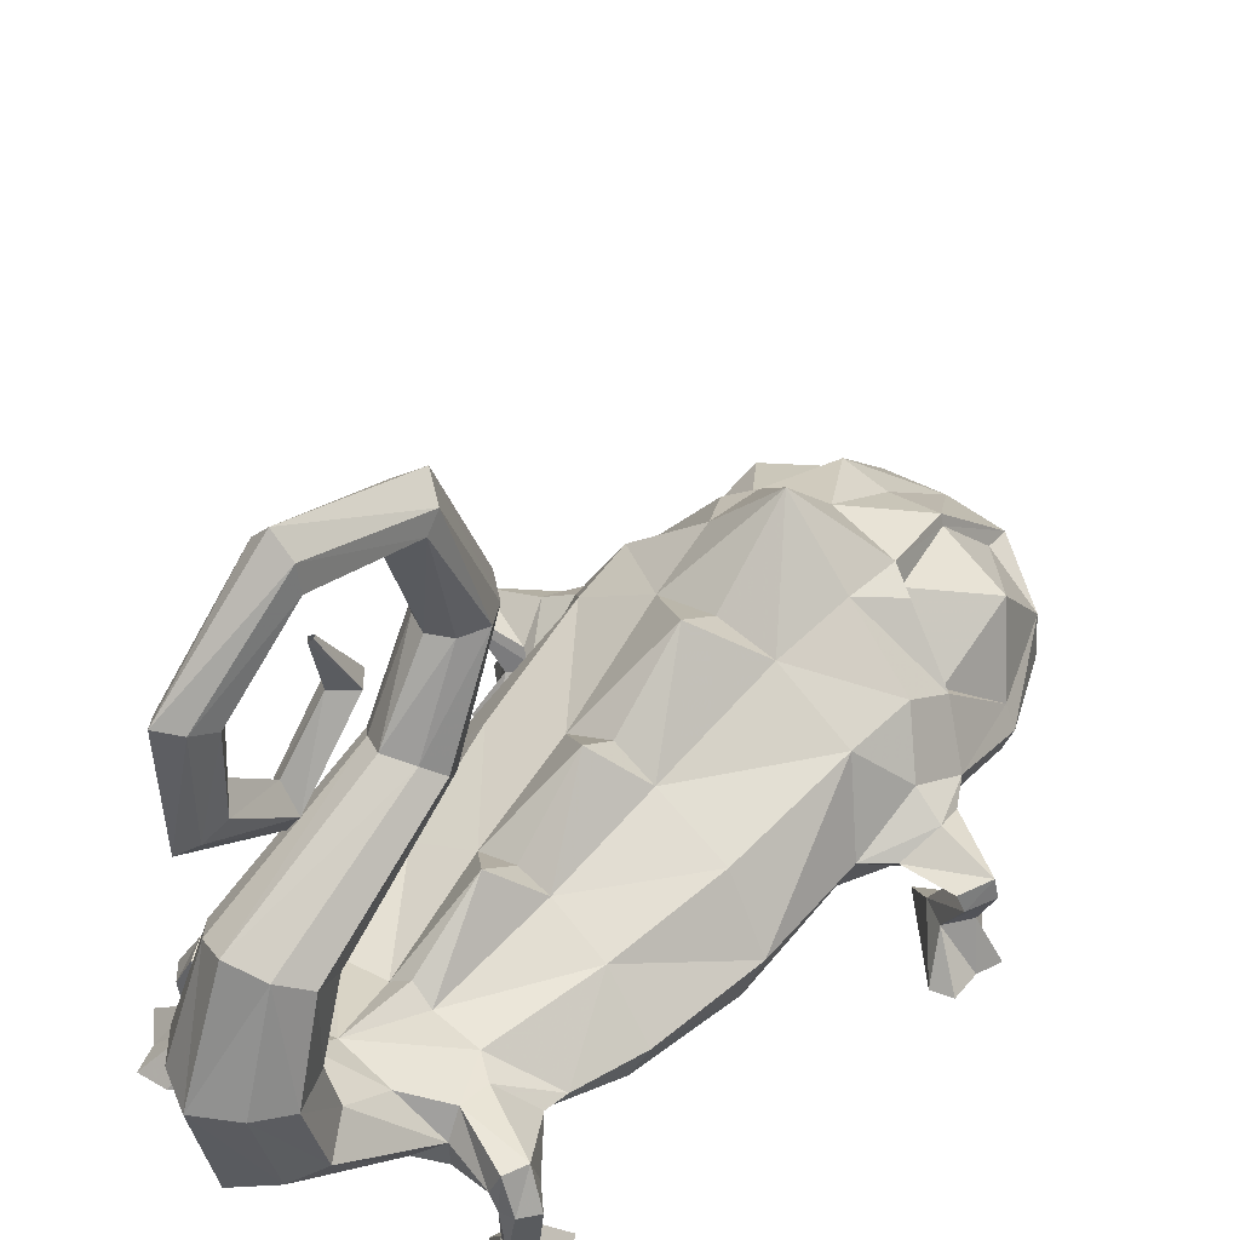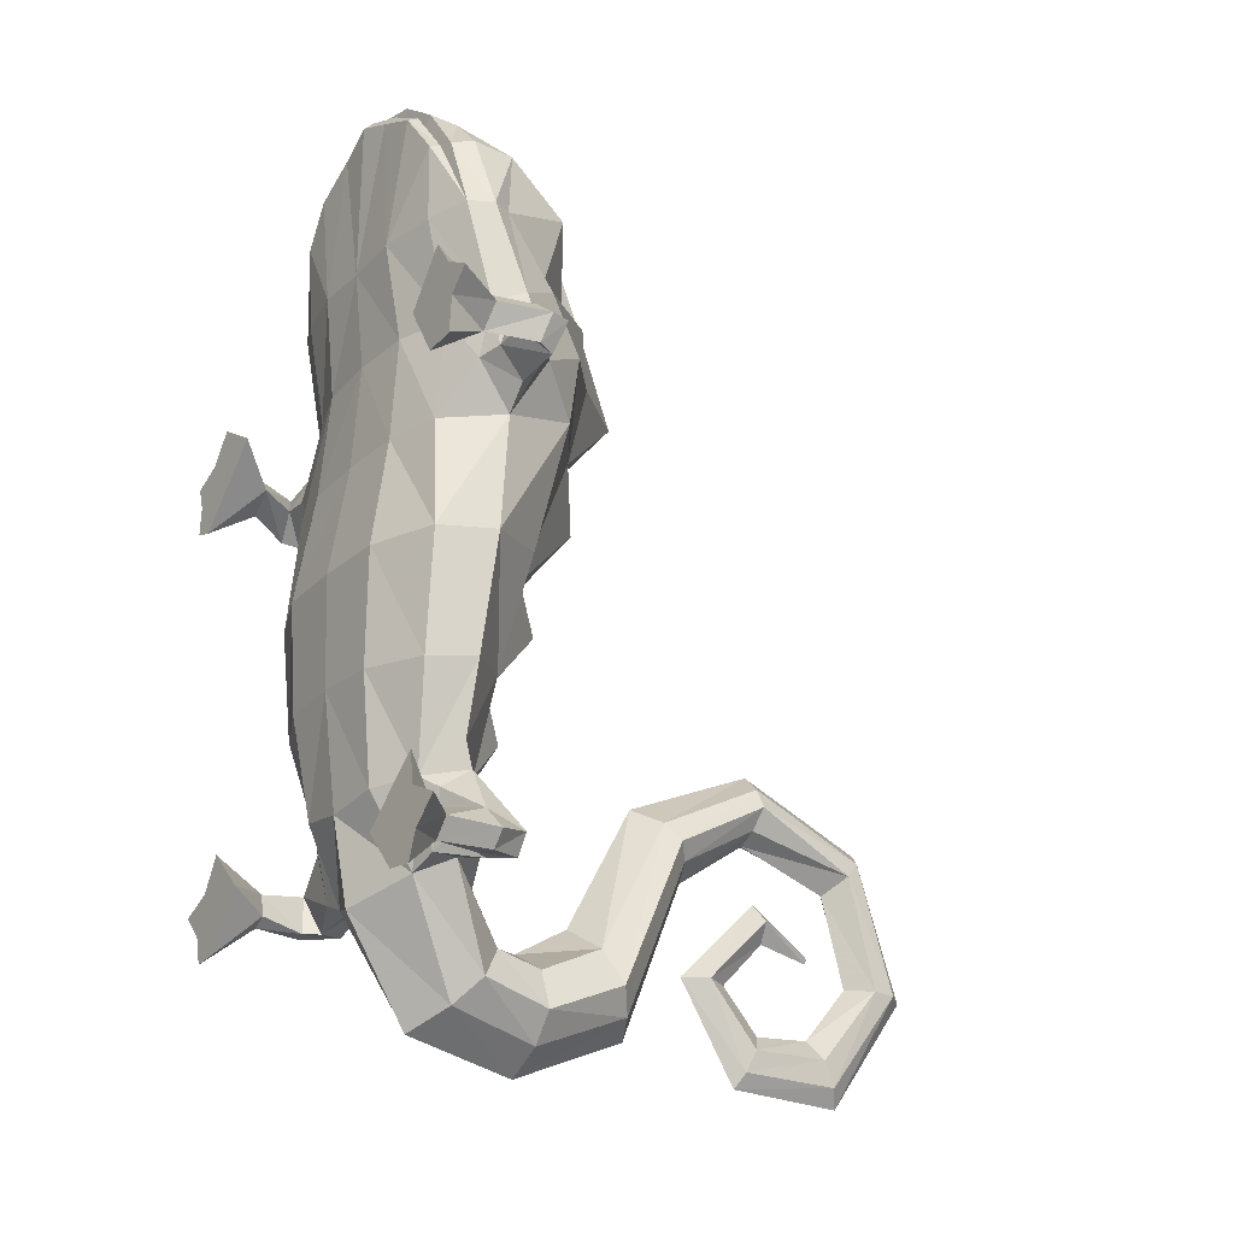
<metadata>
{"format":"obj","ext":"obj","renderer":"f3d","projection":"perspective","resolution":1024,"background":"white","views":[{"elev":44.1,"azim":-141.1,"up":"+Y"},{"elev":-23.4,"azim":56.3,"up":"+Z"}]}
</metadata>
<code>
o Inst3D26_RefRep.254
v 0.6439 1.006 2.064
v 0.2568 1.162 2.118
v 0.6983 0.844 1.583
v 0.8076 0.5901 1.889
v 0.3913 1.158 1.688
v 0.6939 0.672 2.297
v 0.3672 0.8582 2.368
v -0.3984 1.183 1.661
v -0.355 0.8472 2.406
v -0.6682 1.004 2.053
v -0.8202 0.5924 1.886
v -0.702 0.8699 1.558
v -0.2996 1.148 2.106
v -0.6488 0.6488 2.369
f 1 3 5
f 1 2 7
f 4 1 6
f 1 4 3
f 1 5 2
f 6 1 7
f 10 8 12
f 10 9 13
f 11 14 10
f 10 12 11
f 10 13 8
f 14 9 10
o Inst3D25_RefRep.252
v 0.2267 0.321 2.722
v 0.6655 0.297 0.7428
v 0.8712 0.7928 1.107
v 0.196 0.276 2.669
v 0.3913 1.158 1.688
v 0.2989 1.265 0.931
v -0.004035 1.708 1.374
v 0.2238 1.043 0.262
v -0.001997 0.8088 -0.9285
v 0.4847 0.3172 2.534
v 0.4575 0.2652 2.507
v 1.214 0.03884 1.221
v 0.8976 0.03708 1.104
v 0.727 1.055 1.264
v 1.261 0.03506 1.025
v 1.251 0.03154 0.8368
v 1.23 0.4989 1.142
v 1.355 0.5091 1.042
v 1.248 0.5737 0.8944
v 1.103 0.04179 1.37
v 1.37 0.03688 1.13
v 1.249 0.2728 1.078
v 1.084 0.03148 0.8201
v 0.8787 0.4052 0.998
v 0.7219 0.5962 -1.354
v 0.8079 0.5371 -1.158
v 0.808 0.0743 -1.518
v 0.7728 0.2933 -1.197
v 0.9285 0.08888 -1.013
v 0.8109 0.2914 -1.354
v 0.9607 0.07921 -1.533
v 0.9585 0.08631 -1.186
v 1.004 0.08361 -1.392
v 0.6175 0.07219 -1.306
v 1.133 0.09064 -1.264
v 0.5852 0.4321 -1.018
v 0.4948 0.4524 -1.29
v 0.6331 0.3661 1.306
v 0.3014 0.1968 1.826
v 0.8227 0.3488 1.864
v -0.6447 0.3679 1.304
v -0.8934 0.7884 1.109
v -0.007991 0.2022 2.687
v -0.6488 0.6488 2.369
v -0.517 0.4629 2.513
v -0.4931 1.232 1.588
v -0.8202 0.5924 1.886
v -0.7639 0.9134 1.511
v -0.3562 1.296 1.671
v -0.6447 0.3257 2.31
v -0.4728 0.2665 2.506
v -0.6084 0.2259 2.274
v -1.102 0.04399 1.37
v -1.051 0.6887 1.073
v -0.7366 1.057 1.262
v -1.213 0.03791 1.207
v -1.253 0.2709 1.077
v -1.16 0.2626 0.9593
v -1.369 0.03273 1.13
v -1.322 0.03107 1.009
v -0.8467 0.04638 1.22
v -1.327 0.0275 0.852
v -1.218 0.02925 0.8208
v -0.002823 1.264 0.09259
v -0.1883 0.8899 -0.3298
v -0.2785 0.7842 -1.353
v -0.6498 0.5373 -0.9308
v -0.893 0.2435 -1.259
v -0.817 0.2413 -1.354
v -0.9602 0.02466 -1.532
v -0.8082 0.02448 -1.517
v -0.7789 0.2445 -1.196
v -0.8641 0.03508 -1.012
v -0.958 0.0318 -1.185
v -0.6165 0.0298 -1.23
v -1.004 0.0277 -1.391
v -1.132 0.03075 -1.263
v 5.3e-05 2.386 -1.495
v -0.002221 1.075 -0.5129
v -0.002729 0.9186 -0.3084
v -0.1121 0.7291 -0.9417
v -0.003274 1.135 0.2839
v -0.003399 1.478 0.7042
v -0.003927 1.33 0.9309
v -0.307 1.266 0.9302
v -0.3598 1.342 1.343
v -0.4796 0.7129 -1.212
v -0.3653 0.7043 -0.9587
v -0.7374 0.5487 -1.354
v -0.4967 0.3691 -0.9535
v -0.5852 0.4332 -1.018
v -0.4956 0.4499 -1.291
v -0.8215 0.487 -1.157
v -0.315 0.1977 1.825
v -0.006887 0.2629 1.971
v 0.5023 0.4614 2.515
v 0.1828 0.8894 -0.3293
v 5.3e-05 0.8533 -1.338
v 0.2692 0.9312 -1.601
v 0.3902 0.1327 0.1571
v 0.1964 0.2167 2.605
v 0.1626 1.709 -1.786
v 0.3164 1.182 -1.854
v 0.4915 0.3678 -0.952
v 0.7622 0.5141 -0.4351
v 5.3e-05 2.623 -1.251
v 0.2426 1.183 -1.653
v 0.4988 0.7665 -0.3771
v 0.3611 0.7033 -0.9576
v 0.8469 0.5944 0.7707
v 0.6726 0.3349 2.272
v 0.7127 0.4458 2.299
v 0.3412 0.2704 1.305
v 0.865 0.4729 1.336
v 0.6097 0.2572 1.839
v 0.3617 0.2265 0.7423
v 0.6949 1.023 0.9137
v 0.6197 0.879 0.2242
v 0.9202 0.6371 1.4
v 0.8695 0.4804 1.878
v -0.007957 0.3133 2.77
v 0.783 0.8637 1.544
v 0.4794 1.231 1.593
v 0.3508 1.341 1.344
v 0.3424 1.295 1.676
v 0.6983 0.844 1.583
v 0.3672 0.8582 2.368
v 0.2568 1.162 2.118
v 0.2374 1.215 2.125
v 0.3194 0.8093 2.565
v 0.2516 0.4831 2.683
v 0.6939 0.672 2.297
v 0.8076 0.5901 1.889
v 0.4402 0.2146 2.487
v 0.6476 0.2892 2.25
v 0.6361 0.2352 2.236
v 1.143 0.4514 1.048
v 0.9925 0.5148 1.214
v 1.33 0.6081 1.04
v 1.284 0.4877 0.9132
v 1.155 0.2629 0.96
v 1.133 0.2544 1.167
v 1.035 0.7025 1.075
v 1.022 0.25 1.073
v 0.108 0.7288 -0.9414
v 0.6624 0.2884 -0.4483
v 0.7489 0.2709 0.1585
v 0.8522 0.5528 0.1681
v 0.8869 0.2959 -1.259
v 0.9195 0.5582 -1.276
v 0.7443 0.29 -1.311
v 0.4851 0.7153 -1.21
v 0.7692 0.7263 -1.341
v 0.8201 0.7381 -1.235
v 0.767 0.5178 -1.354
v 0.8532 0.5538 -1.359
v 5.3e-05 0.9789 -1.511
v 0.3434 0.4391 -1.351
v 0.4897 0.5811 -1.291
v 0.2786 0.7842 -1.353
v 5.3e-05 1.788 -1.861
v 0.2644 1.632 -1.663
v 0.1204 2.078 -0.9459
v 0.1758 2.531 -0.5928
v 0.1036 2.51 -0.7029
v 0.1954 2.013 -0.8704
v 0.1208 2.529 -0.4845
v 0.1487 1.937 -0.7799
v 5.3e-05 2.544 -0.3837
v 5.3e-05 3.237 -0.6846
v 5.3e-05 2.513 -0.7567
v 0.113 3.168 -0.7639
v 5.3e-05 3.492 -1.431
v 5.3e-05 3.057 -2.03
v 0.0966 3.386 -1.423
v 0.07486 3 -1.94
v 5.3e-05 3.015 -0.933
v 0.1255 3.099 -0.8437
v 0.1132 3.257 -1.42
v 5.3e-05 3.142 -1.408
v 0.09449 2.933 -1.812
v 5.3e-05 2.576 -1.054
v 0.08628 2.519 -1.814
v 0.06112 2.472 -1.926
v 5.3e-05 2.128 -1.489
v 0.08159 2.252 -1.493
v 5.3e-05 2.902 -1.275
v 5.3e-05 2.891 -1.31
v 0.08246 2.598 -1.153
v 0.0135 2.899 -1.292
v -0.005202 0.2136 0.7417
v -0.00595 0.2529 1.304
v 0.3474 0.1513 -0.4383
v -0.003637 0.1381 -0.429
v 0.29 0.2327 -0.9791
v 5.3e-05 0.2927 -1.458
v -0.002686 0.2124 -1.024
v 0.2258 0.7221 -1.884
v 0.1994 1.182 -2.002
v 0.3542 0.8188 -1.763
v 0.2085 1.535 -1.491
v 0.654 0.5168 -0.7964
v 0.4938 0.6937 -1.05
v 0.6507 0.5546 -0.9307
v 0.9764 0.5839 0.8838
v 1.007 0.6245 1.244
v 0.9952 0.4473 1.024
v -0.2425 0.3217 2.721
v -0.6267 0.8807 0.2225
v -0.2084 1.535 -1.491
v 5.3e-05 1.833 -0.6899
v -0.6757 0.2988 0.7409
v -0.3991 0.1338 0.156
v -0.2121 0.2172 2.604
v -0.2118 0.2765 2.668
v -0.007993 0.2591 2.743
v -0.8569 0.5931 0.7678
v -0.08149 2.252 -1.493
v -0.6592 0.5186 -0.7982
v -0.5045 0.7679 -0.3785
v -0.8601 0.5552 0.1657
v -0.4999 0.3185 2.533
v -0.8764 0.4753 1.333
v -0.6231 0.2589 1.837
v -0.3721 0.2275 0.7412
v -0.7035 1.025 0.9117
v -0.2306 1.044 0.2613
v -0.9313 0.6397 1.398
v -0.8824 0.4828 1.876
v -0.2668 0.4838 2.682
v -0.005857 1.162 2.122
v -0.004953 1.384 1.704
v -0.2801 1.201 2.113
v -0.702 0.8699 1.558
v -0.3984 1.183 1.661
v -0.2996 1.148 2.106
v -0.3334 0.8102 2.564
v -0.355 0.8472 2.406
v -0.006992 0.8216 2.587
v -0.007676 0.5005 2.755
v -0.8359 0.3511 1.862
v -0.6846 0.4367 2.336
v -0.6198 0.2799 2.288
v -0.4556 0.2158 2.486
v -1.342 0.6043 1.039
v -1.001 0.5146 1.211
v -1.016 0.6243 1.242
v -1.293 0.4845 0.9123
v -1.151 0.4513 1.034
v -1.137 0.2553 1.166
v -1.238 0.4976 1.141
v -1.026 0.2524 1.053
v -1.259 0.5711 0.893
v -1.364 0.5048 1.041
v -0.7684 0.5163 -0.4373
v -0.7575 0.273 0.1564
v -0.6692 0.2902 -0.4502
v -0.9337 0.5046 -1.275
v -0.8674 0.5024 -1.359
v -0.7801 0.4691 -1.354
v -0.7503 0.242 -1.31
v -0.7888 0.6773 -1.341
v -0.84 0.6875 -1.234
v -0.4881 0.6924 -1.052
v 5.3e-05 0.6153 -1.983
v -0.3433 0.4391 -1.351
v -0.2257 0.7221 -1.884
v -0.4877 0.5784 -1.292
v -0.1486 1.937 -0.7799
v -0.1203 2.078 -0.9459
v -0.1625 1.709 -1.786
v -0.2643 1.632 -1.663
v -0.1953 2.013 -0.8704
v 5.3e-05 2.126 -1.02
v -0.1035 2.51 -0.7029
v -0.1757 2.531 -0.5928
v -0.1207 2.529 -0.4845
v -0.09649 3.386 -1.423
v -0.1129 3.168 -0.7639
v -0.1254 3.099 -0.8437
v -0.1131 3.257 -1.42
v -0.07476 3 -1.94
v -0.09438 2.933 -1.812
v 5.3e-05 2.889 -1.704
v 5.3e-05 2.586 -1.725
v -0.08617 2.519 -1.814
v -0.06101 2.472 -1.926
v 5.3e-05 2.438 -2.003
v -0.01339 2.899 -1.292
v -0.08235 2.598 -1.153
v -0.353 0.2713 1.304
v -0.004499 0.1183 0.1557
v -0.3546 0.1523 -0.4393
v -0.2955 0.2335 -0.98
v -0.006753 0.1983 1.814
v -0.1993 1.182 -2.002
v 5.3e-05 1.182 -2.115
v -0.3541 0.8188 -1.763
v -0.3163 1.182 -1.854
v -0.2425 1.183 -1.653
v -0.2691 0.9312 -1.601
v 5.3e-05 1.183 -1.526
v 5.3e-05 1.47 -1.359
v -0.986 0.5826 0.8813
v -0.8872 0.4046 0.9959
v -1.004 0.4464 1.023
v -0.1647 0.314 2.23
v -0.1015 0.2964 2.063
v -0.1648 0.278 2.23
v -0.1421 0.2597 2.075
v 0.1503 0.2776 2.231
v -0.1108 0.2533 2.072
v -0.1086 0.2499 2.17
v 0.09421 0.2495 2.182
v 0.09663 0.2527 2.124
v 0.07039 0.2507 2.284
v -0.07374 0.2535 2.308
v 0.1503 0.3136 2.231
v 0.128 0.2592 2.086
v 0.08755 0.2959 2.099
v -0.03128 0.2911 2.112
v -0.02392 0.2878 2.168
v 0.09244 0.2562 2.165
v 0.05904 0.2536 2.265
v 0.01862 0.2613 2.272
v -0.01981 0.2753 2.287
v -0.02108 0.2839 2.169
v -0.1068 0.2563 2.194
v -0.01538 0.28 2.302
v -0.08511 0.2572 2.298
v -0.000251 0.2704 2.292
v -0.03332 0.2611 2.313
f 24 15 109
f 172 118 209
f 43 48 46
f 173 174 166
f 16 38 52
f 28 133 17
f 18 109 230
f 115 57 309
f 126 146 110
f 15 135 109
f 139 19 137
f 20 98 21
f 96 97 22
f 93 159 23
f 147 136 140
f 146 141 144
f 21 139 138
f 139 137 138
f 125 24 109
f 25 149 109
f 25 109 18
f 148 53 150
f 53 148 115
f 54 149 150
f 26 34 27
f 220 153 157
f 133 28 136
f 131 17 124
f 131 28 17
f 155 30 37
f 26 35 36
f 29 30 155
f 31 32 153
f 33 154 151
f 156 34 26
f 156 26 36
f 36 35 29
f 36 29 155
f 155 37 158
f 37 27 158
f 16 124 38
f 35 26 27
f 30 29 27
f 30 27 37
f 94 78 111
f 172 51 118
f 50 40 218
f 172 173 51
f 112 23 159
f 40 164 168
f 39 169 40
f 218 168 217
f 174 123 166
f 40 168 218
f 42 46 163
f 163 49 47
f 44 45 41
f 165 48 42
f 42 43 46
f 46 49 163
f 163 47 44
f 47 45 44
f 44 41 165
f 41 48 165
f 48 43 42
f 48 49 46
f 48 45 47
f 48 41 45
f 48 47 49
f 29 35 27
f 192 178 179
f 92 197 299
f 93 94 111
f 93 111 159
f 78 96 22
f 78 22 111
f 97 98 20
f 97 20 22
f 21 246 139
f 20 21 138
f 53 115 309
f 217 166 123
f 51 173 39
f 118 51 50
f 51 39 40
f 50 51 40
f 52 38 128
f 129 150 53
f 54 150 129
f 125 109 54
f 109 149 54
f 236 109 222
f 280 308 104
f 87 88 89
f 282 101 80
f 226 55 319
f 69 56 242
f 229 230 109
f 228 309 57
f 256 59 58
f 222 109 135
f 63 60 249
f 99 21 98
f 96 241 97
f 93 23 95
f 61 248 62
f 58 251 252
f 21 100 63
f 63 100 60
f 64 109 236
f 65 109 257
f 65 229 109
f 258 66 108
f 108 228 258
f 255 66 257
f 70 75 67
f 261 68 259
f 242 62 69
f 240 231 56
f 240 56 69
f 72 77 76
f 70 71 73
f 74 72 76
f 265 259 268
f 267 263 262
f 264 70 67
f 264 71 70
f 71 74 73
f 71 72 74
f 72 266 77
f 77 266 75
f 226 319 231
f 73 75 70
f 76 75 74
f 76 77 75
f 94 79 78
f 280 104 106
f 105 81 107
f 280 106 282
f 112 95 23
f 107 277 272
f 103 107 274
f 81 278 277
f 80 101 102
f 107 81 277
f 86 82 88
f 82 90 91
f 83 85 84
f 275 86 89
f 86 88 87
f 88 82 91
f 82 83 90
f 90 83 84
f 83 275 85
f 85 275 89
f 89 86 87
f 89 88 91
f 89 90 84
f 89 84 85
f 89 91 90
f 74 75 73
f 294 289 290
f 92 299 300
f 93 79 94
f 93 95 79
f 78 241 96
f 78 79 241
f 97 99 98
f 97 241 99
f 21 63 246
f 99 100 21
f 108 309 228
f 278 102 101
f 106 103 282
f 104 105 106
f 106 107 103
f 105 107 106
f 55 237 319
f 238 108 66
f 255 238 66
f 64 255 109
f 109 255 257
f 346 339 345
f 335 334 322
f 145 15 24
f 24 110 145
f 110 144 145
f 110 146 144
f 132 111 22
f 132 122 111
f 123 112 159
f 123 174 112
f 174 171 112
f 174 113 171
f 215 225 317
f 215 182 225
f 116 311 175
f 116 213 311
f 118 207 209
f 118 160 207
f 161 130 114
f 161 16 130
f 115 230 57
f 115 18 230
f 116 117 213
f 116 176 117
f 118 119 160
f 118 216 119
f 161 124 16
f 161 162 124
f 120 200 92
f 120 203 200
f 176 121 117
f 176 215 121
f 216 122 119
f 216 123 122
f 162 131 124
f 162 132 131
f 125 110 24
f 125 126 110
f 28 20 138
f 28 131 20
f 52 53 127
f 52 129 53
f 128 129 52
f 128 54 129
f 147 133 136
f 147 134 133
f 16 127 130
f 16 52 127
f 131 22 20
f 131 132 22
f 133 54 128
f 133 134 54
f 135 15 145
f 145 254 135
f 143 253 144
f 143 245 253
f 136 138 137
f 136 28 138
f 246 143 139
f 246 245 143
f 140 137 19
f 140 136 137
f 139 142 19
f 139 143 142
f 142 144 141
f 142 143 144
f 253 145 144
f 253 254 145
f 134 146 126
f 134 147 146
f 125 134 126
f 125 54 134
f 148 18 115
f 148 25 18
f 149 148 150
f 149 25 148
f 152 151 31
f 152 221 151
f 152 153 220
f 152 31 153
f 154 158 151
f 154 155 158
f 31 36 32
f 31 156 36
f 32 155 154
f 32 36 155
f 158 31 151
f 158 156 31
f 153 219 157
f 153 33 219
f 221 33 151
f 221 219 33
f 158 34 156
f 158 27 34
f 153 154 33
f 153 32 154
f 122 159 111
f 122 123 159
f 119 161 160
f 119 162 161
f 160 114 207
f 160 161 114
f 122 162 119
f 122 132 162
f 40 163 164
f 40 42 163
f 164 44 170
f 164 163 44
f 169 42 40
f 169 165 42
f 166 39 173
f 166 167 39
f 44 169 170
f 44 165 169
f 168 170 167
f 168 164 170
f 169 167 170
f 169 39 167
f 168 166 217
f 168 167 166
f 113 316 171
f 113 121 316
f 212 210 279
f 212 172 210
f 214 172 212
f 214 173 172
f 113 173 214
f 113 174 173
f 182 183 225
f 182 181 183
f 177 175 288
f 177 116 175
f 180 116 177
f 180 176 116
f 182 176 180
f 182 215 176
f 179 288 185
f 179 177 288
f 178 177 179
f 178 180 177
f 181 180 178
f 181 182 180
f 181 184 183
f 181 186 184
f 192 185 191
f 192 179 185
f 186 178 192
f 186 181 178
f 186 187 184
f 186 189 187
f 189 188 187
f 189 190 188
f 193 191 194
f 193 192 191
f 189 192 193
f 189 186 192
f 193 298 195
f 193 194 298
f 190 193 195
f 190 189 193
f 200 196 199
f 200 203 196
f 197 298 299
f 197 195 298
f 198 195 197
f 198 190 195
f 190 302 188
f 190 198 302
f 200 197 92
f 200 198 197
f 198 199 302
f 198 200 199
f 203 201 196
f 203 204 201
f 202 203 120
f 202 204 203
f 130 206 205
f 130 127 206
f 114 205 306
f 114 130 205
f 207 306 208
f 207 114 306
f 209 208 211
f 209 207 208
f 172 211 210
f 172 209 211
f 127 309 206
f 127 53 309
f 311 212 279
f 311 213 212
f 213 214 212
f 213 117 214
f 117 113 214
f 117 121 113
f 316 215 317
f 316 121 215
f 216 217 123
f 216 218 217
f 118 218 216
f 118 50 218
f 38 219 221
f 38 124 219
f 157 124 17
f 157 219 124
f 133 157 17
f 133 220 157
f 128 220 133
f 128 152 220
f 128 221 152
f 128 38 221
f 236 244 59
f 236 222 244
f 59 251 58
f 59 244 251
f 223 79 234
f 223 241 79
f 102 112 80
f 102 95 112
f 80 171 315
f 80 112 171
f 224 225 283
f 224 317 225
f 285 311 310
f 285 175 311
f 104 307 271
f 104 308 307
f 270 239 226
f 270 227 239
f 228 230 229
f 228 57 230
f 285 313 286
f 285 310 313
f 104 269 233
f 104 271 269
f 270 231 235
f 270 226 231
f 120 232 304
f 120 92 232
f 286 314 224
f 286 313 314
f 233 234 102
f 233 269 234
f 235 240 223
f 235 231 240
f 64 59 256
f 64 236 59
f 69 99 240
f 69 100 99
f 55 108 238
f 55 305 108
f 237 238 255
f 237 55 238
f 61 242 243
f 61 62 242
f 226 305 55
f 226 239 305
f 240 241 223
f 240 99 241
f 242 255 243
f 242 237 255
f 244 135 254
f 244 222 135
f 247 253 245
f 247 251 253
f 62 100 69
f 62 60 100
f 246 247 245
f 246 63 247
f 248 60 62
f 248 249 60
f 63 250 247
f 63 249 250
f 250 251 247
f 250 252 251
f 253 244 254
f 253 251 244
f 243 58 61
f 243 256 58
f 64 243 255
f 64 256 243
f 258 229 65
f 258 228 229
f 257 258 65
f 257 66 258
f 260 263 320
f 260 265 263
f 260 259 265
f 260 261 259
f 262 266 72
f 262 263 266
f 265 71 264
f 265 268 71
f 268 72 71
f 268 262 72
f 266 265 264
f 266 263 265
f 259 318 267
f 259 68 318
f 320 267 318
f 320 263 267
f 266 67 75
f 266 264 67
f 259 262 268
f 259 267 262
f 234 95 102
f 234 79 95
f 269 270 235
f 269 271 270
f 271 227 270
f 271 307 227
f 234 235 223
f 234 269 235
f 107 82 86
f 107 272 82
f 272 83 82
f 272 273 83
f 274 86 275
f 274 107 86
f 101 103 276
f 101 282 103
f 83 274 275
f 83 273 274
f 277 273 272
f 277 276 273
f 274 276 103
f 274 273 276
f 277 101 276
f 277 278 101
f 315 316 314
f 315 171 316
f 281 210 280
f 281 279 210
f 312 280 282
f 312 281 280
f 315 282 80
f 315 312 282
f 283 183 291
f 283 225 183
f 284 175 285
f 284 288 175
f 287 285 286
f 287 284 285
f 283 286 224
f 283 287 286
f 289 288 284
f 289 185 288
f 290 284 287
f 290 289 284
f 291 287 283
f 291 290 287
f 291 184 293
f 291 183 184
f 294 185 289
f 294 191 185
f 293 290 291
f 293 294 290
f 293 187 292
f 293 184 187
f 292 188 296
f 292 187 188
f 295 191 294
f 295 194 191
f 292 294 293
f 292 295 294
f 295 298 194
f 295 297 298
f 296 295 292
f 296 297 295
f 232 196 304
f 232 199 196
f 300 298 297
f 300 299 298
f 301 297 296
f 301 300 297
f 296 302 301
f 296 188 302
f 232 300 301
f 232 92 300
f 301 199 232
f 301 302 199
f 304 201 303
f 304 196 201
f 202 304 303
f 202 120 304
f 239 206 305
f 239 205 206
f 227 205 239
f 227 306 205
f 307 306 227
f 307 208 306
f 308 208 307
f 308 211 208
f 280 211 308
f 280 210 211
f 305 309 108
f 305 206 309
f 311 281 310
f 311 279 281
f 310 312 313
f 310 281 312
f 313 315 314
f 313 312 315
f 316 224 314
f 316 317 224
f 233 278 81
f 233 102 278
f 104 81 105
f 104 233 81
f 319 318 231
f 319 320 318
f 68 231 318
f 68 56 231
f 242 68 261
f 242 56 68
f 237 261 260
f 237 242 261
f 237 320 319
f 237 260 320
f 322 332 321
f 322 334 332
f 323 333 324
f 323 325 333
f 324 329 326
f 324 333 329
f 326 328 327
f 326 329 328
f 327 337 342
f 327 328 337
f 342 330 344
f 342 337 330
f 344 338 331
f 344 330 338
f 331 339 346
f 331 338 339
f 333 332 334
f 333 325 332
f 329 334 335
f 329 333 334
f 328 335 336
f 328 329 335
f 337 336 341
f 337 328 336
f 330 341 343
f 330 337 341
f 338 343 340
f 338 330 343
f 339 340 345
f 339 338 340
f 323 322 321
f 323 324 322
f 324 335 322
f 324 326 335
f 326 336 335
f 326 327 336
f 327 341 336
f 327 342 341
f 342 343 341
f 342 344 343
f 344 340 343
f 344 331 340
f 331 345 340
f 331 346 345

</code>
